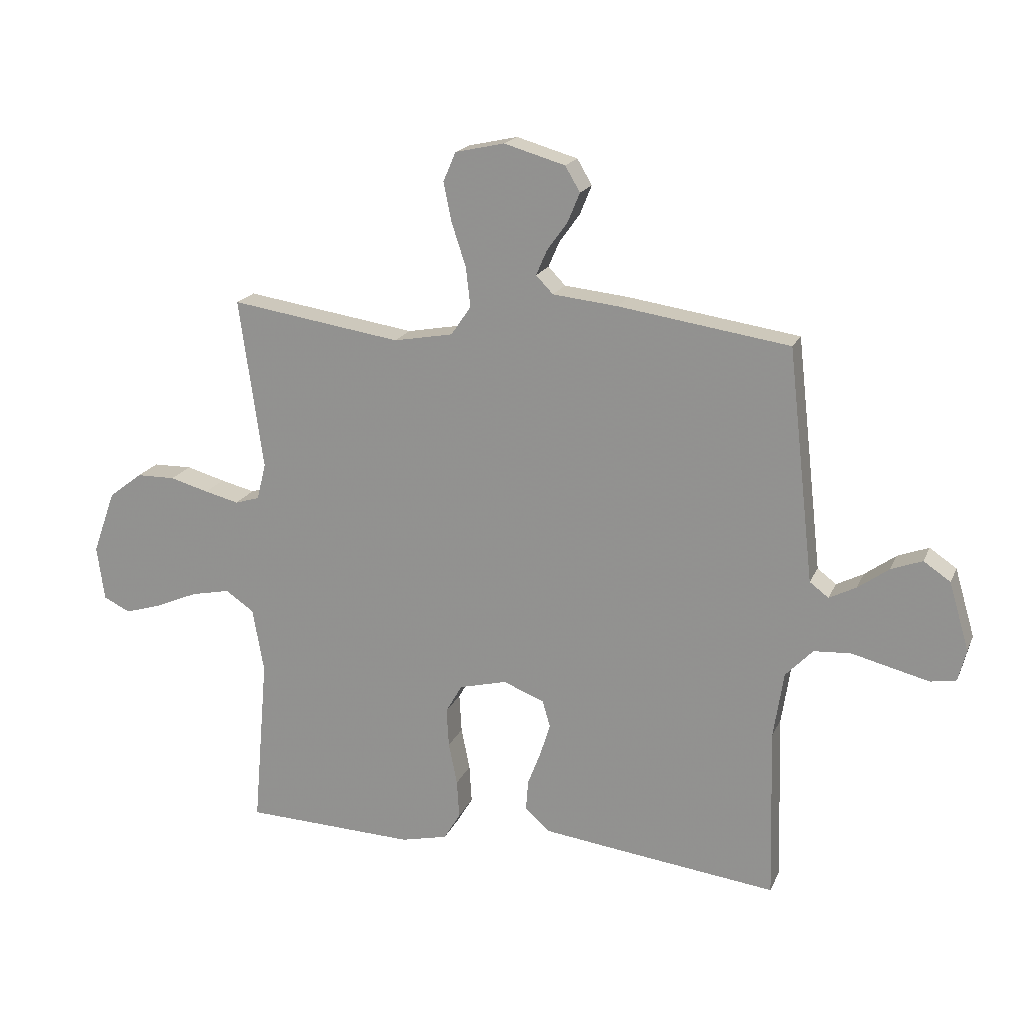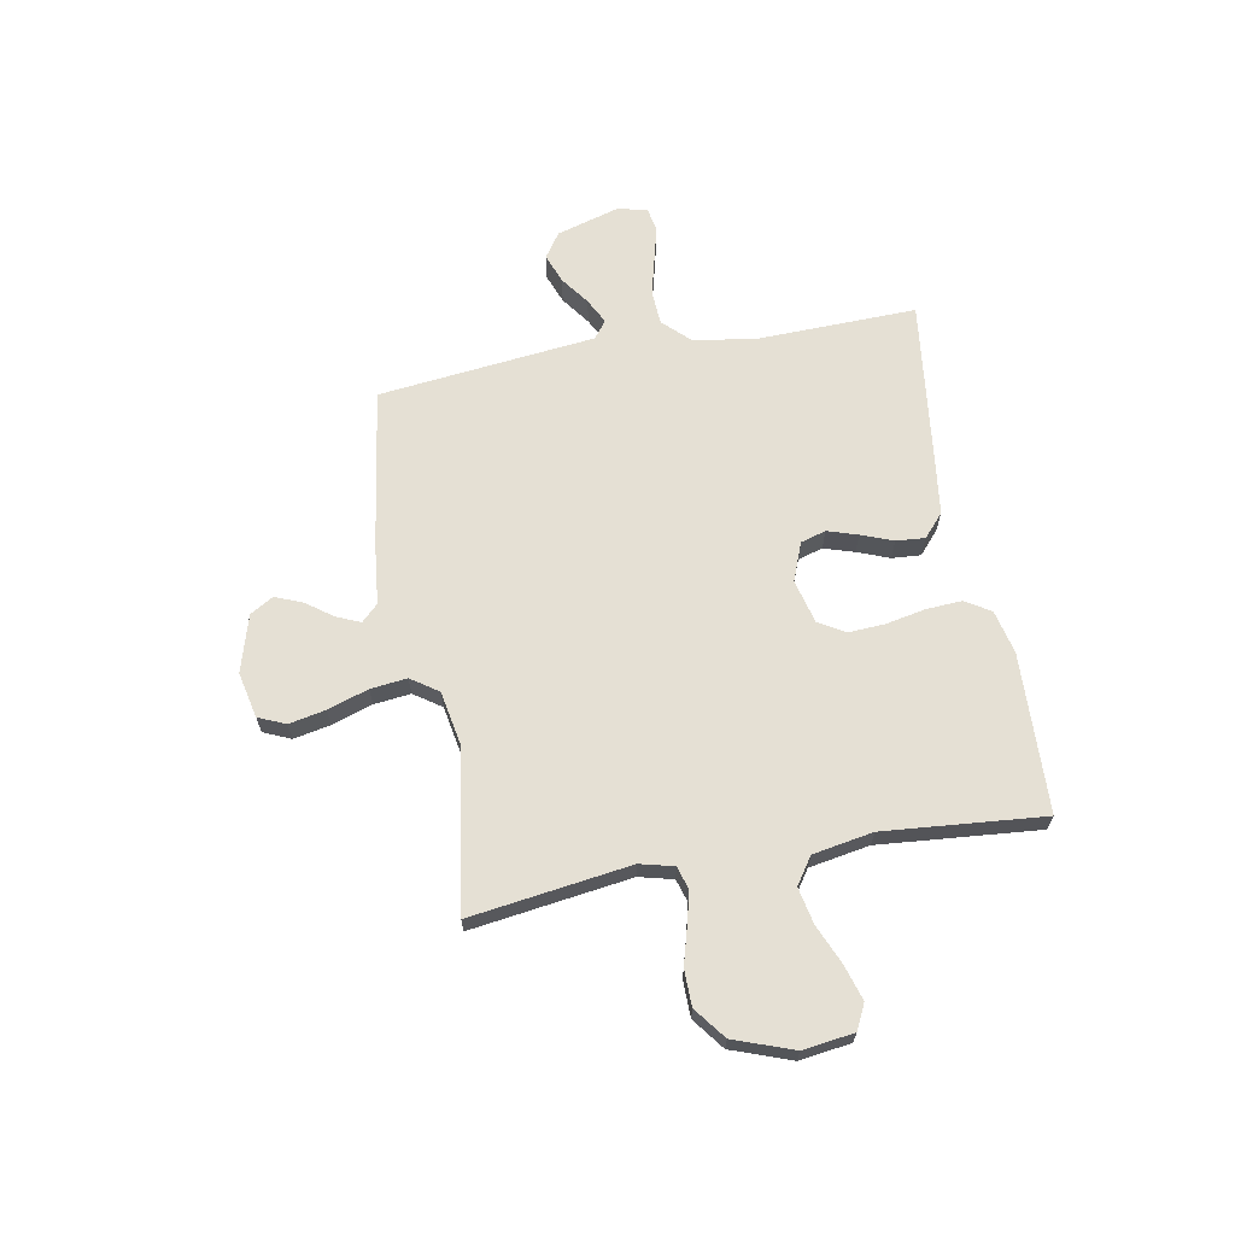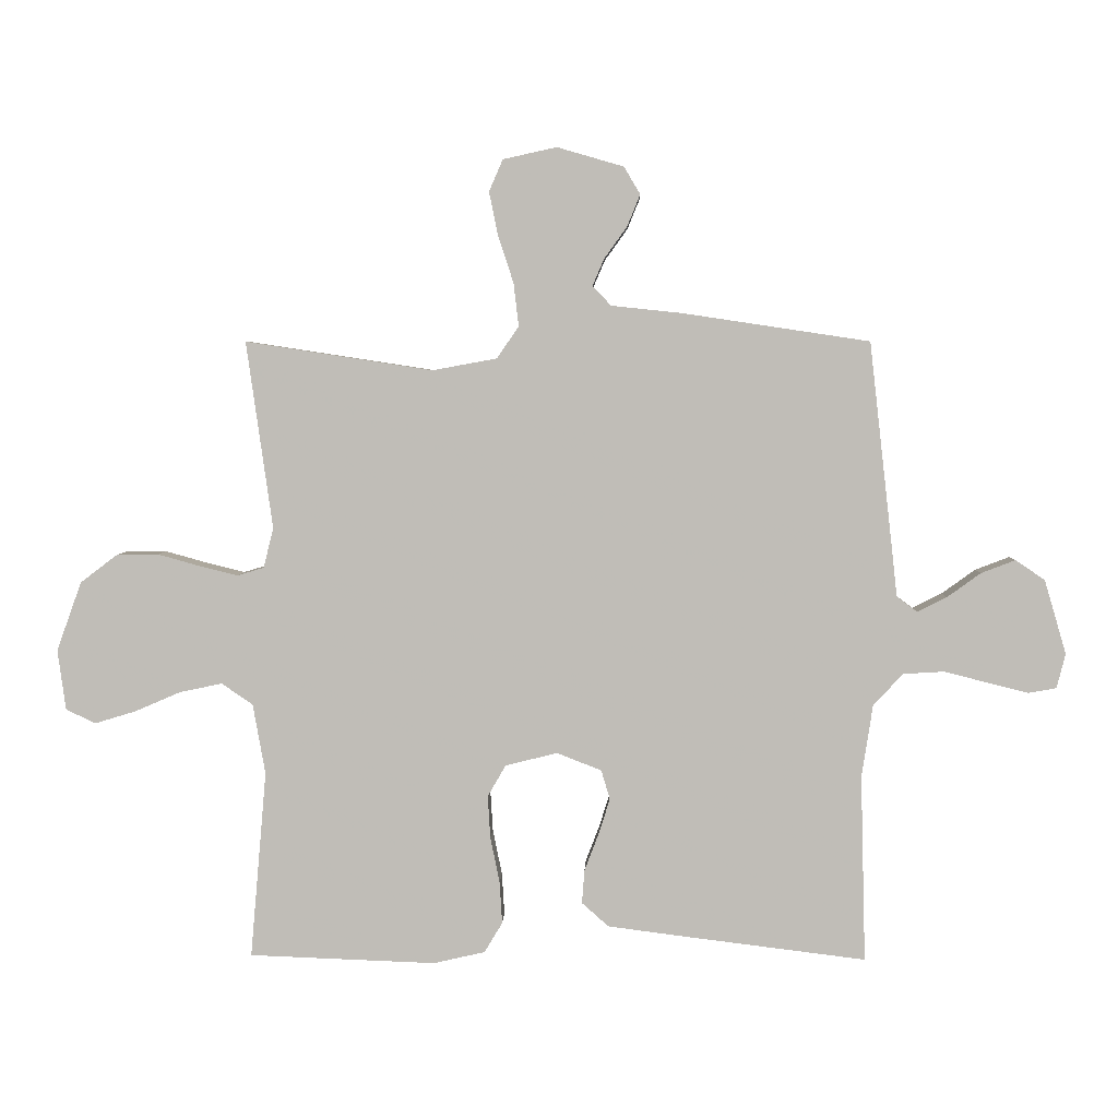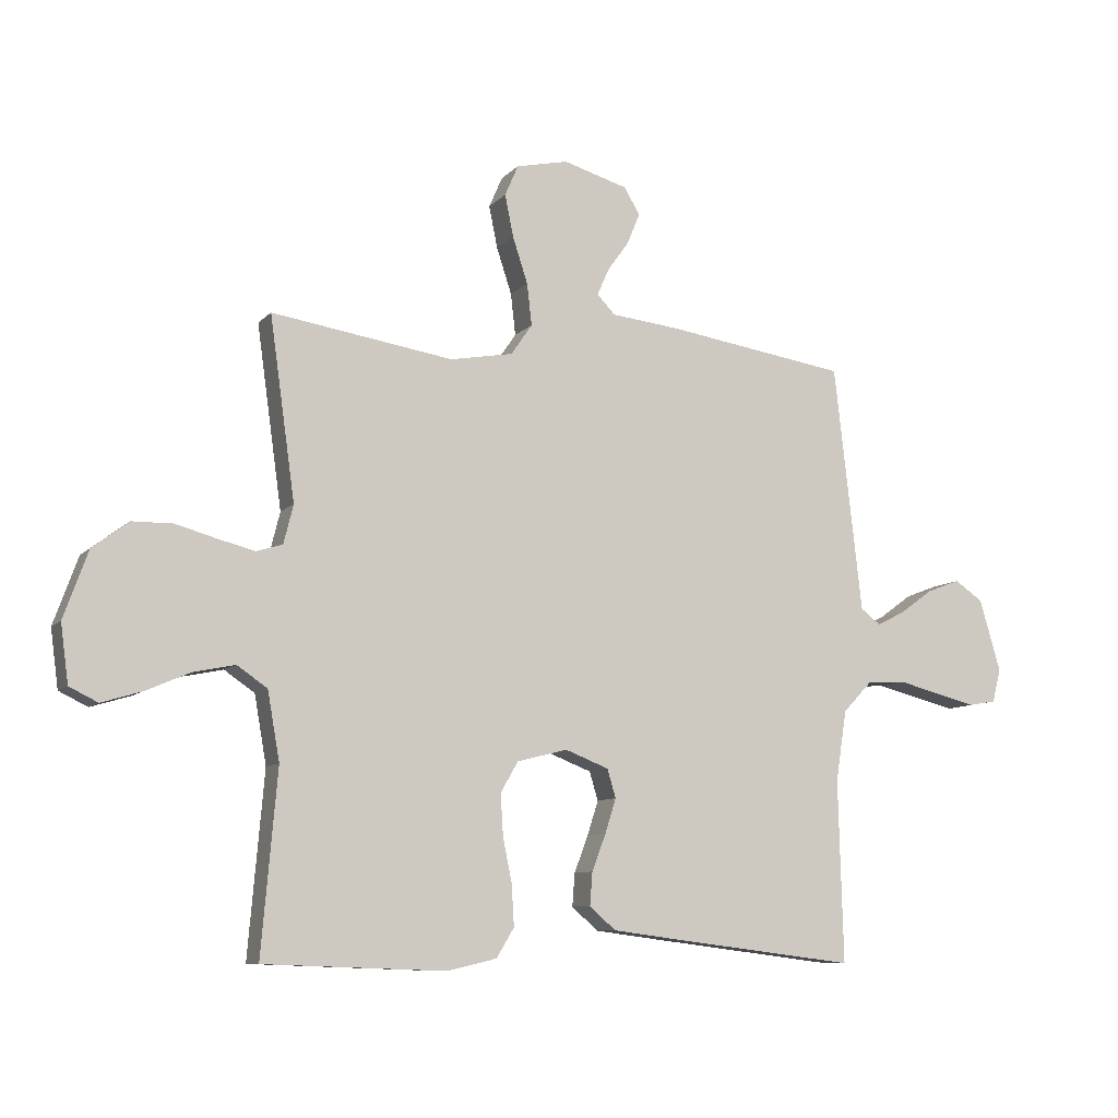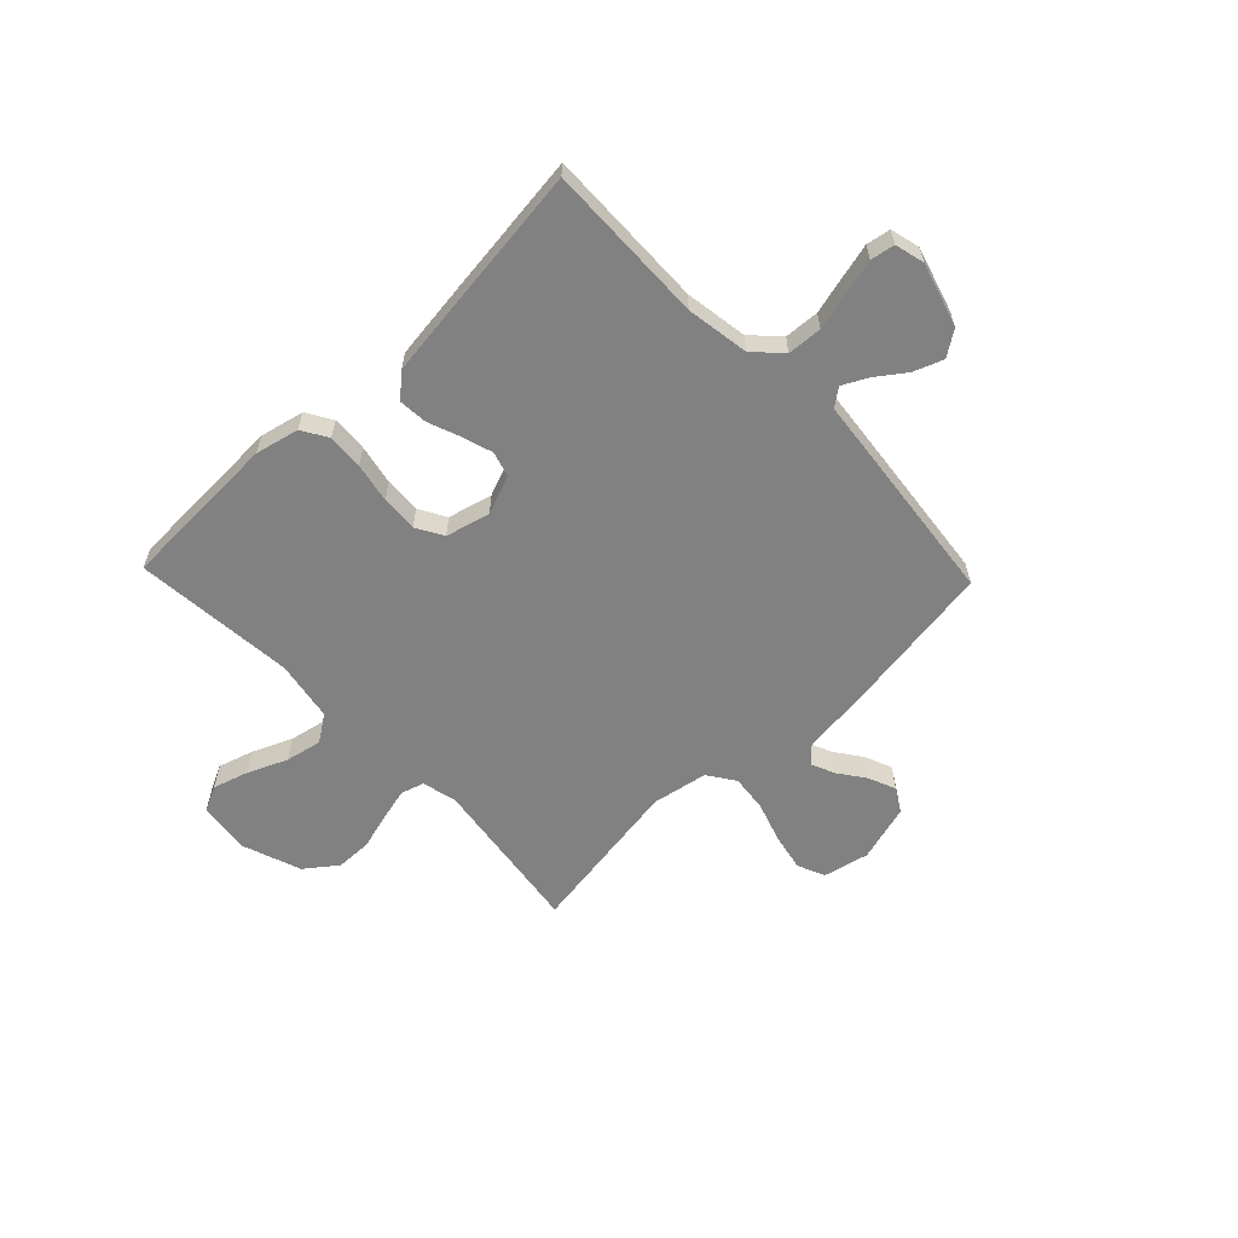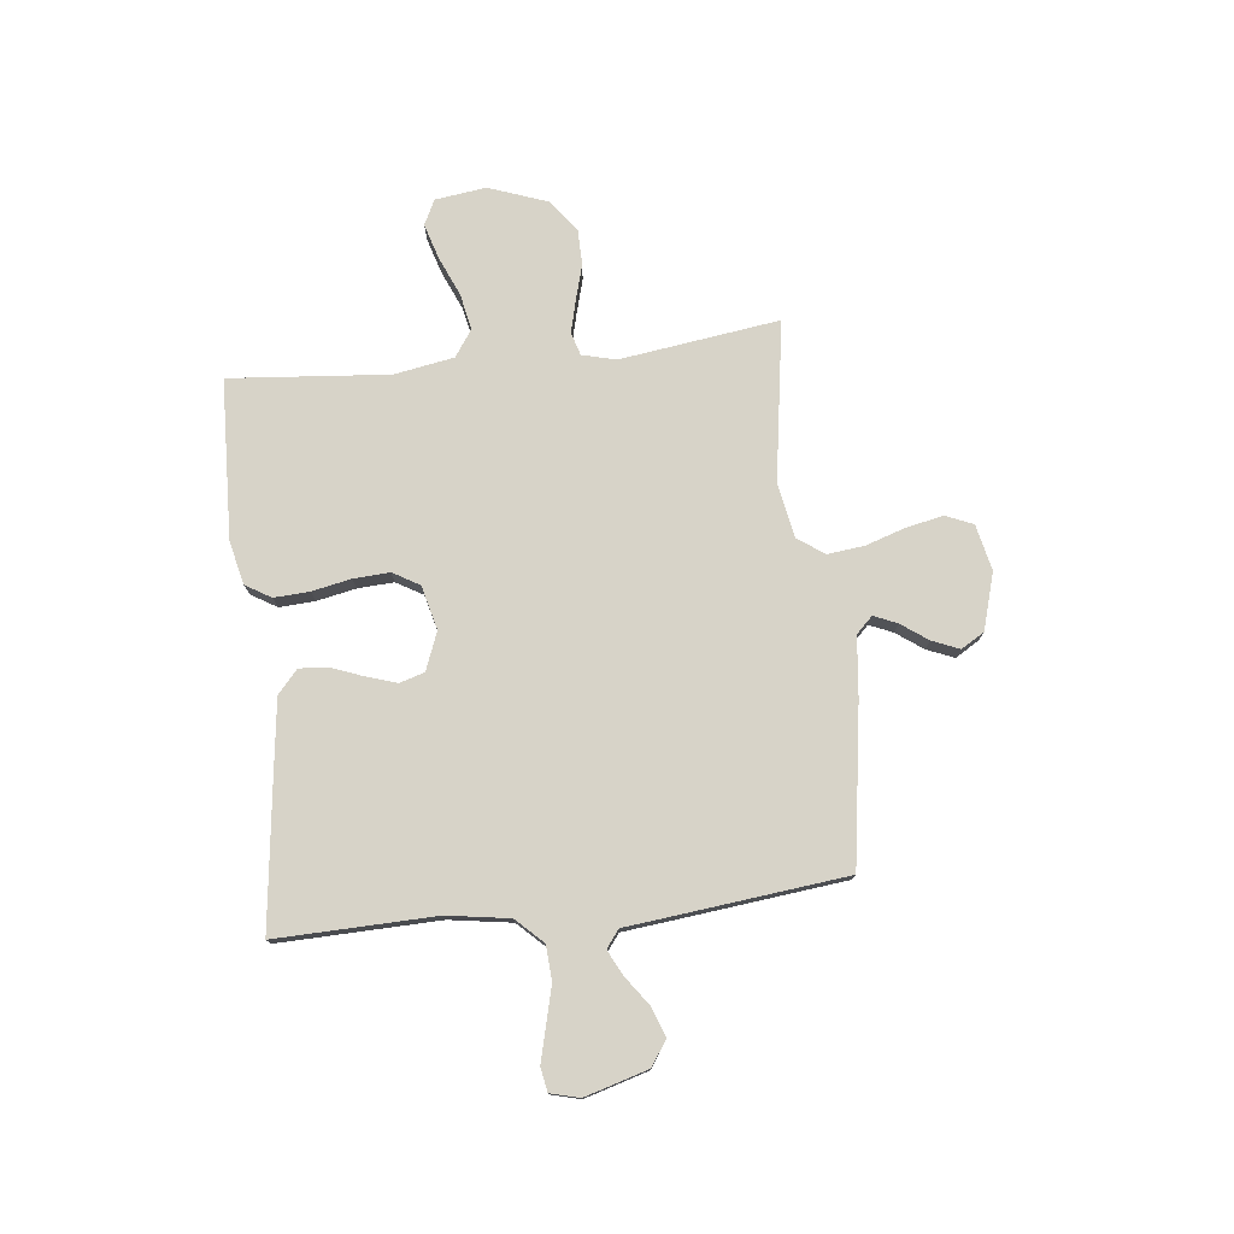
<metadata>
{"format":"obj","ext":"obj","renderer":"f3d","projection":"perspective","resolution":1024,"background":"white","views":[{"elev":18.6,"azim":-161.7,"up":"+Z"},{"elev":65.8,"azim":79.7,"up":"+Y"},{"elev":4.3,"azim":-178.2,"up":"+Z"},{"elev":-9.0,"azim":156.7,"up":"+Z"},{"elev":-60.4,"azim":-136.2,"up":"+Y"},{"elev":76.5,"azim":-96.3,"up":"+Y"}]}
</metadata>
<code>
v -0.5 0.07 0.5
v -0.2 0.07 0.545
v -0.087 0.07 0.557
v -0.057 0.07 0.588
v -0.076 0.07 0.632
v -0.112 0.07 0.682
v -0.133 0.07 0.733
v -0.107 0.07 0.777
v 0 0.07 0.808
v 0.086 0.07 0.789
v 0.108 0.07 0.738
v 0.094 0.07 0.669
v 0.069 0.07 0.593
v 0.061 0.07 0.524
v 0.096 0.07 0.473
v 0.2 0.07 0.454
v 0.5 0.07 0.5
v 0.458 0.07 0.2
v 0.474 0.07 0.136
v 0.517 0.07 0.123
v 0.577 0.07 0.138
v 0.645 0.07 0.157
v 0.713 0.07 0.156
v 0.772 0.07 0.111
v 0.812 0.07 0
v 0.799 0.07 -0.096
v 0.752 0.07 -0.119
v 0.686 0.07 -0.099
v 0.612 0.07 -0.067
v 0.544 0.07 -0.053
v 0.494 0.07 -0.087
v 0.474 0.07 -0.2
v 0.5 0.07 -0.5
v 0.2 0.07 -0.511
v 0.118 0.07 -0.492
v 0.089 0.07 -0.444
v 0.093 0.07 -0.377
v 0.108 0.07 -0.303
v 0.112 0.07 -0.235
v 0.083 0.07 -0.185
v 0 0.07 -0.164
v -0.072 0.07 -0.192
v -0.086 0.07 -0.239
v -0.068 0.07 -0.296
v -0.045 0.07 -0.356
v -0.041 0.07 -0.41
v -0.084 0.07 -0.448
v -0.2 0.07 -0.463
v -0.5 0.07 -0.5
v -0.492 0.07 -0.2
v -0.51 0.07 -0.083
v -0.558 0.07 -0.033
v -0.623 0.07 -0.029
v -0.694 0.07 -0.047
v -0.758 0.07 -0.063
v -0.803 0.07 -0.055
v -0.817 0.07 0
v -0.782 0.07 0.119
v -0.735 0.07 0.151
v -0.68 0.07 0.13
v -0.626 0.07 0.091
v -0.579 0.07 0.067
v -0.546 0.07 0.092
v -0.534 0.07 0.2
v -0.5 0 0.5
v -0.2 0 0.545
v -0.087 0 0.557
v -0.057 0 0.588
v -0.076 0 0.632
v -0.112 0 0.682
v -0.133 0 0.733
v -0.107 0 0.777
v 0 0 0.808
v 0.086 0 0.789
v 0.108 0 0.738
v 0.094 0 0.669
v 0.069 0 0.593
v 0.061 0 0.524
v 0.096 0 0.473
v 0.2 0 0.454
v 0.5 0 0.5
v 0.458 0 0.2
v 0.474 0 0.136
v 0.517 0 0.123
v 0.577 0 0.138
v 0.645 0 0.157
v 0.713 0 0.156
v 0.772 0 0.111
v 0.812 0 0
v 0.799 0 -0.096
v 0.752 0 -0.119
v 0.686 0 -0.099
v 0.612 0 -0.067
v 0.544 0 -0.053
v 0.494 0 -0.087
v 0.474 0 -0.2
v 0.5 0 -0.5
v 0.2 0 -0.511
v 0.118 0 -0.492
v 0.089 0 -0.444
v 0.093 0 -0.377
v 0.108 0 -0.303
v 0.112 0 -0.235
v 0.083 0 -0.185
v 0 0 -0.164
v -0.072 0 -0.192
v -0.086 0 -0.239
v -0.068 0 -0.296
v -0.045 0 -0.356
v -0.041 0 -0.41
v -0.084 0 -0.448
v -0.2 0 -0.463
v -0.5 0 -0.5
v -0.492 0 -0.2
v -0.51 0 -0.083
v -0.558 0 -0.033
v -0.623 0 -0.029
v -0.694 0 -0.047
v -0.758 0 -0.063
v -0.803 0 -0.055
v -0.817 0 0
v -0.782 0 0.119
v -0.735 0 0.151
v -0.68 0 0.13
v -0.626 0 0.091
v -0.579 0 0.067
v -0.546 0 0.092
v -0.534 0 0.2
f 1 2 3
f 64 1 3
f 63 64 3
f 59 60 61
f 58 59 61
f 57 58 61
f 56 57 61
f 55 56 61
f 54 55 61
f 53 54 61
f 52 53 61 62
f 51 52 62 63
f 48 49 50
f 47 48 50
f 46 47 50
f 45 46 50
f 44 45 50
f 43 44 50 51
f 51 63 3
f 43 51 3
f 42 43 3
f 36 37 38
f 35 36 38
f 34 35 38
f 33 34 38
f 32 33 38
f 31 32 38 39
f 30 31 39 40
f 27 28 29
f 26 27 29
f 25 26 29
f 24 25 29
f 23 24 29
f 22 23 29
f 21 22 29
f 20 21 29 30
f 30 40 41
f 20 30 41
f 19 20 41
f 16 17 18
f 19 41 42
f 18 19 42
f 16 18 42
f 15 16 42
f 11 12 13
f 10 11 13
f 9 10 13
f 8 9 13
f 7 8 13
f 6 7 13
f 5 6 13
f 4 5 13 14
f 14 15 42
f 4 14 42
f 3 4 42
f 67 66 65
f 67 65 128
f 67 128 127
f 125 124 123
f 125 123 122
f 125 122 121
f 125 121 120
f 125 120 119
f 125 119 118
f 125 118 117
f 126 125 117 116
f 127 126 116 115
f 114 113 112
f 114 112 111
f 114 111 110
f 114 110 109
f 114 109 108
f 115 114 108 107
f 67 127 115
f 67 115 107
f 67 107 106
f 102 101 100
f 102 100 99
f 102 99 98
f 102 98 97
f 102 97 96
f 103 102 96 95
f 104 103 95 94
f 93 92 91
f 93 91 90
f 93 90 89
f 93 89 88
f 93 88 87
f 93 87 86
f 93 86 85
f 94 93 85 84
f 105 104 94
f 105 94 84
f 105 84 83
f 82 81 80
f 106 105 83
f 106 83 82
f 106 82 80
f 106 80 79
f 77 76 75
f 77 75 74
f 77 74 73
f 77 73 72
f 77 72 71
f 77 71 70
f 77 70 69
f 78 77 69 68
f 106 79 78
f 106 78 68
f 106 68 67
f 1 65 66 2
f 2 66 67 3
f 3 67 68 4
f 4 68 69 5
f 5 69 70 6
f 6 70 71 7
f 7 71 72 8
f 8 72 73 9
f 9 73 74 10
f 10 74 75 11
f 11 75 76 12
f 12 76 77 13
f 13 77 78 14
f 14 78 79 15
f 15 79 80 16
f 16 80 81 17
f 17 81 82 18
f 18 82 83 19
f 19 83 84 20
f 20 84 85 21
f 21 85 86 22
f 22 86 87 23
f 23 87 88 24
f 24 88 89 25
f 25 89 90 26
f 26 90 91 27
f 27 91 92 28
f 28 92 93 29
f 29 93 94 30
f 30 94 95 31
f 31 95 96 32
f 32 96 97 33
f 33 97 98 34
f 34 98 99 35
f 35 99 100 36
f 36 100 101 37
f 37 101 102 38
f 38 102 103 39
f 39 103 104 40
f 40 104 105 41
f 41 105 106 42
f 42 106 107 43
f 43 107 108 44
f 44 108 109 45
f 45 109 110 46
f 46 110 111 47
f 47 111 112 48
f 48 112 113 49
f 49 113 114 50
f 50 114 115 51
f 51 115 116 52
f 52 116 117 53
f 53 117 118 54
f 54 118 119 55
f 55 119 120 56
f 56 120 121 57
f 57 121 122 58
f 58 122 123 59
f 59 123 124 60
f 60 124 125 61
f 61 125 126 62
f 62 126 127 63
f 63 127 128 64
f 64 128 65 1

</code>
